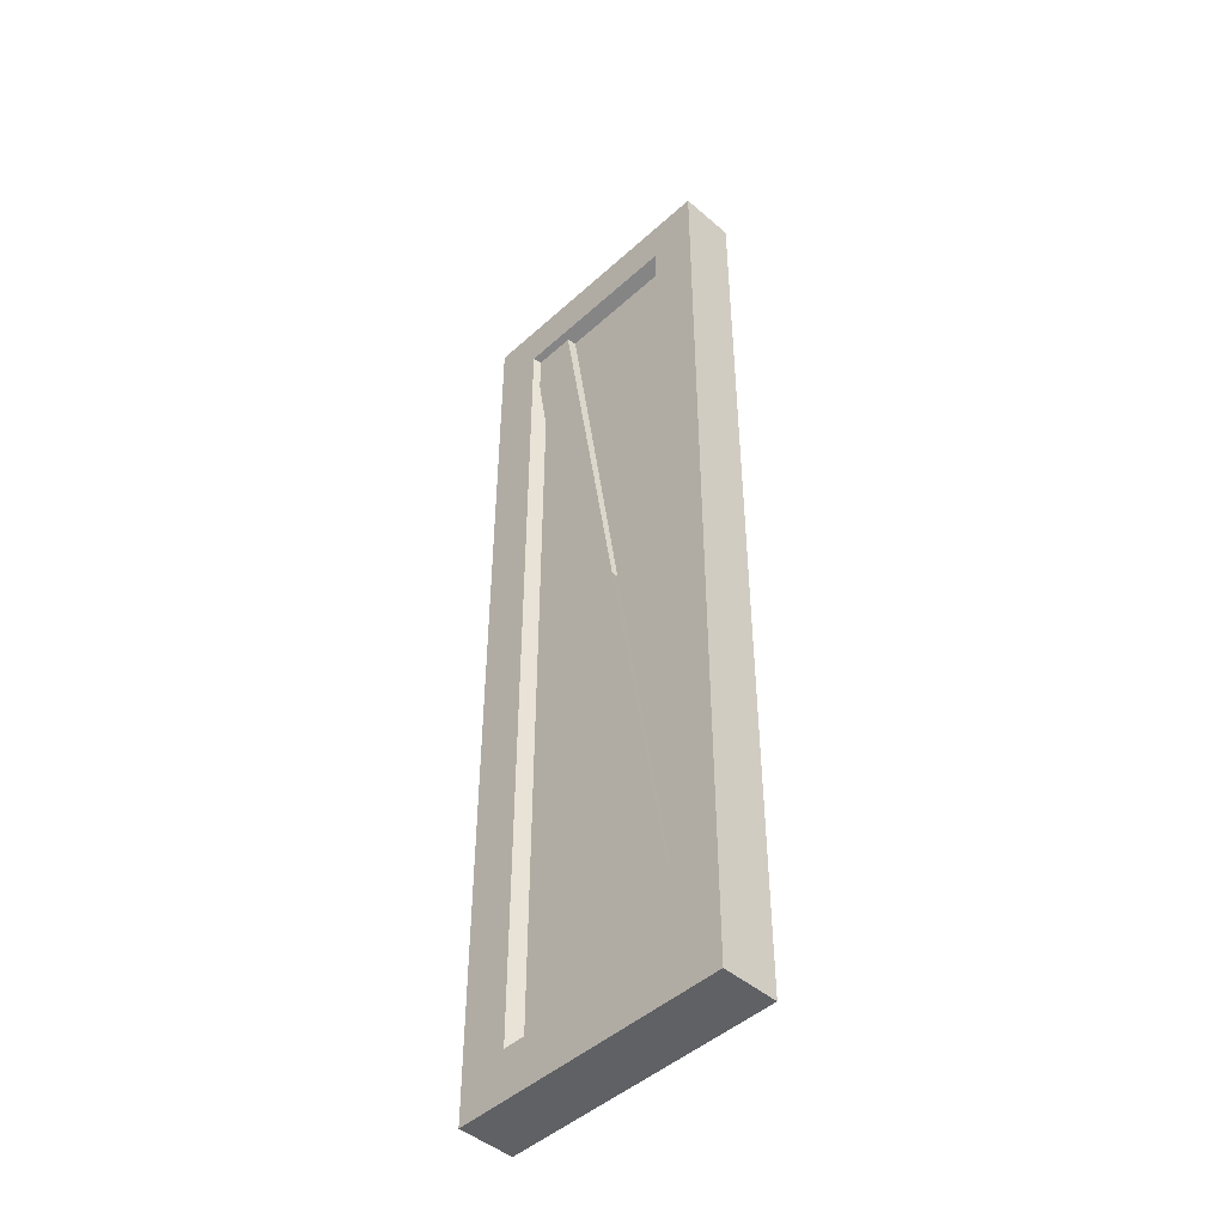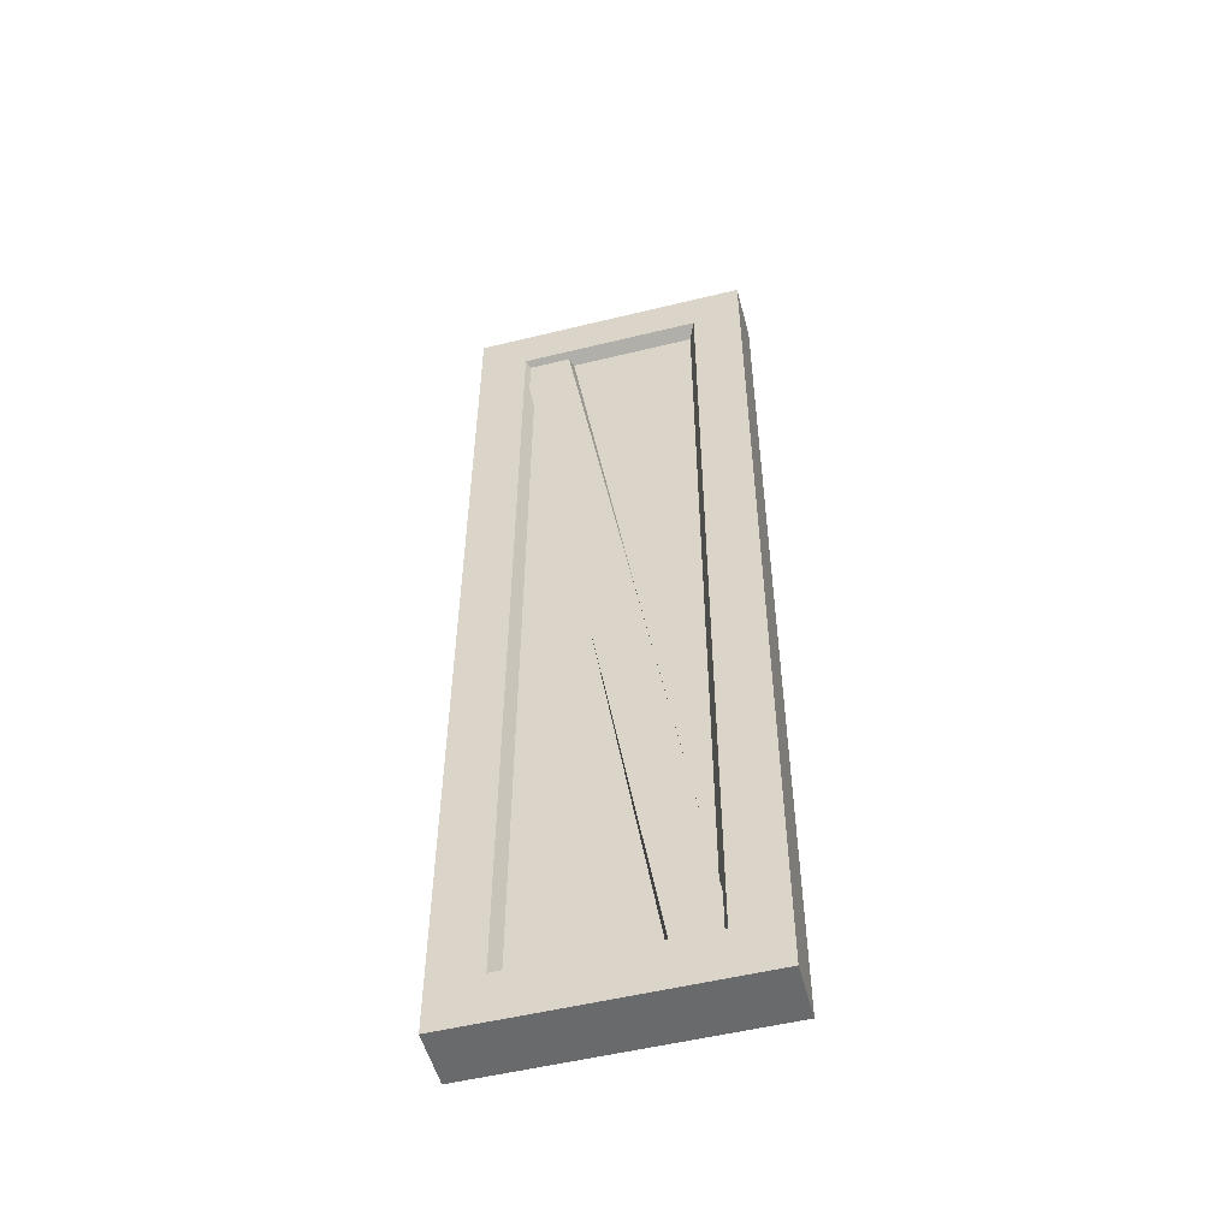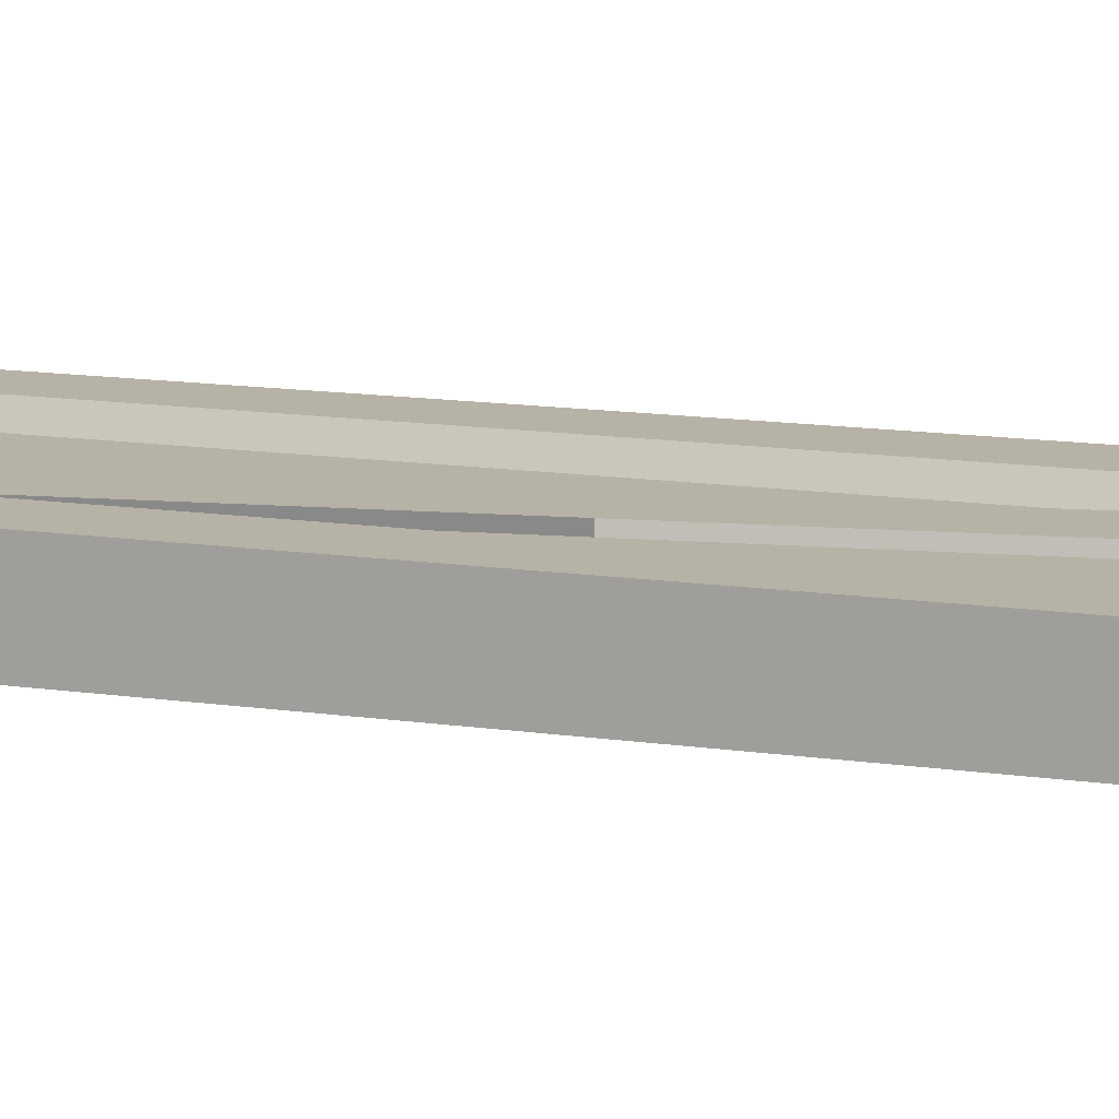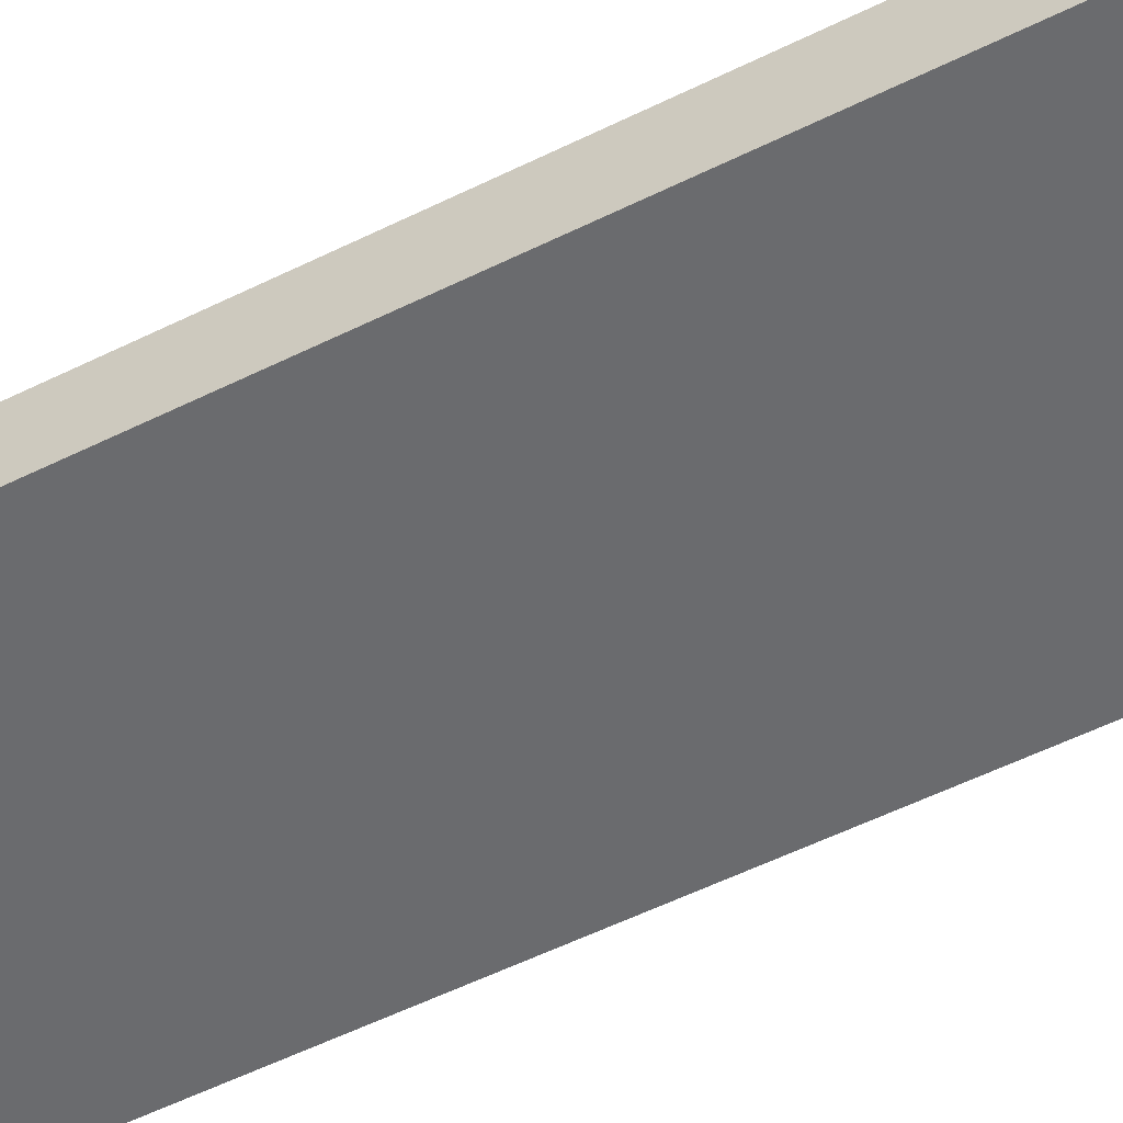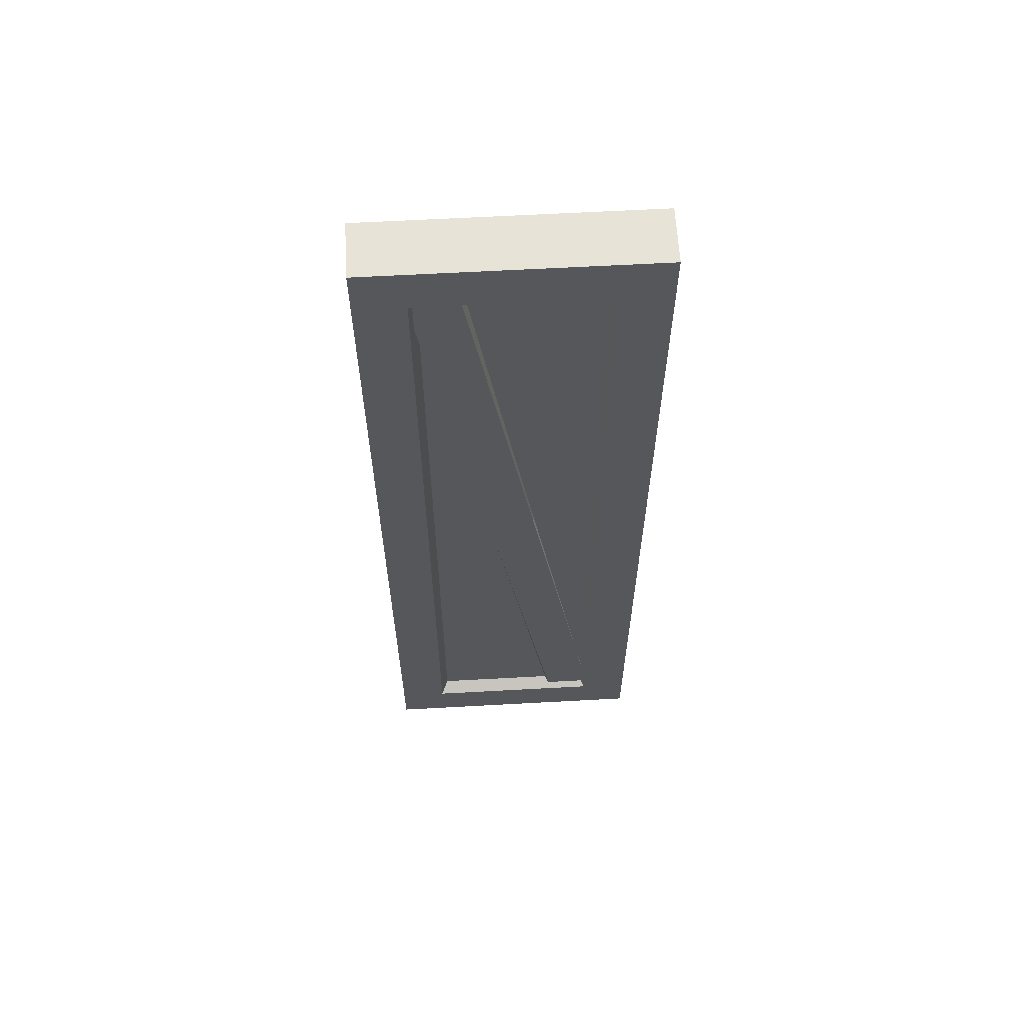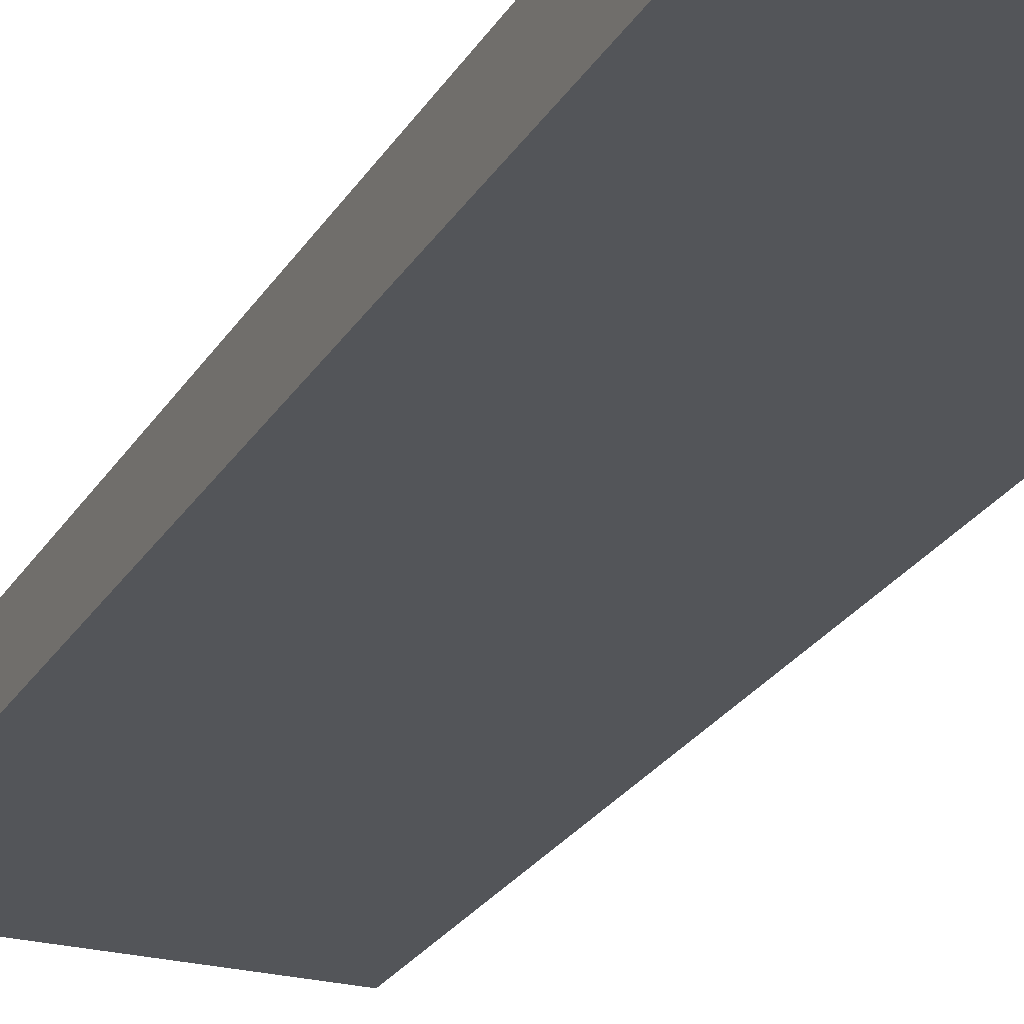
<metadata>
{"format":"obj","ext":"obj","renderer":"f3d","projection":"perspective","resolution":1024,"background":"white","views":[{"elev":-46.6,"azim":45.7,"up":"+Y"},{"elev":-52.9,"azim":14.7,"up":"+Y"},{"elev":12.3,"azim":-70.0,"up":"+Z"},{"elev":-53.4,"azim":118.1,"up":"+Z"},{"elev":62.4,"azim":-3.2,"up":"+Y"},{"elev":-24.1,"azim":156.6,"up":"+Z"}]}
</metadata>
<code>
o DoorA_Cube.021
v -0.2173 -1.051 0.06667
v -0.2753 -1.109 0.06667
v -0.2086 -1.042 0.05001
v -0.1173 -1.051 0.06667
v -0.2173 -0.9506 0.06667
v -0.2173 0.9506 0.06667
v -0.2753 -1.009 0.06667
v -0.2086 -0.9419 0.05001
v -0.2086 0.9419 0.05001
v -0.1999 -0.9333 0.03334
v -0.1999 0.9333 0.03334
v -0.1999 -1.033 0.03334
v -0.09993 -1.033 0.03334
v -0.05 -0.05 0.03334
v 0.09993 -1.033 0.03334
v -0.05 -0.05 0.05001
v 0.1086 -1.042 0.05001
v -0 -0 0.05001
v -0.2086 1.042 0.05001
v 0.2086 -1.042 0.05001
v 0.05 0.05 0.05001
v 0.2086 -0.9419 0.05001
v -0.1086 1.042 0.05001
v 0.05 0.05 0.03334
v 0.1999 -0.9333 0.03334
v -0.09993 1.033 0.03334
v 0.1999 1.033 0.03334
v 0.2086 1.042 0.05001
v 0.09993 1.033 0.03334
v 0.1999 0.9333 0.03334
v 0.2086 0.9419 0.05001
v 0.2173 0.9506 0.06667
v 0.2173 1.051 0.06667
v 0.2753 1.009 0.06667
v 0.2173 -0.9506 0.06667
v 0.2173 -1.051 0.06667
v 0.2753 -1.009 0.06667
v 0.2753 -1.109 0.06667
v 0.3333 -1.067 0.06667
v 0.3333 -1.167 0.06667
v 0.3333 1.067 0.06667
v 0.3333 -1.067 -0.06666
v 0.3333 -1.167 -0.06666
v 0.3333 1.067 -0.06666
v 0.2333 -1.067 -0.06666
v 0.2333 -1.167 -0.06666
v 0.2333 1.067 -0.06666
v -0.2333 -1.067 -0.06666
v -0.2333 -1.167 -0.06666
v -0.2333 1.067 -0.06666
v -0.3333 -1.067 -0.06666
v -0.3333 -1.167 -0.06666
v -0.3333 1.067 -0.06666
v -0.3333 -1.067 0.06667
v -0.3333 1.067 0.06667
v -0.3333 -1.167 0.06667
v -0.2333 -1.167 0.06667
v -0.1753 -1.109 0.06667
v 0.2333 -1.167 0.06667
v 0.1753 -1.109 0.06667
v 0.1173 -1.051 0.06667
v -0.3333 1.167 0.06667
v -0.2753 1.009 0.06667
v -0.2753 1.109 0.06667
v -0.2173 1.051 0.06667
v -0.1753 1.109 0.06667
v 0.1753 1.109 0.06667
v -0.1173 1.051 0.06667
v -0.2333 1.167 0.06667
v 0.2333 1.167 0.06667
v -0.2333 1.167 -0.06666
v -0.3333 1.167 -0.06666
v 0.2333 1.167 -0.06666
v 0.3333 1.167 -0.06666
v 0.3333 1.167 0.06667
v 0.2753 1.109 0.06667
v 0.1173 1.051 0.06667
v 0.1086 1.042 0.05001
v -0.1086 -1.042 0.05001
f 1 5 7 2
f 4 1 2 58
f 1 4 79 3
f 5 1 3 8
f 6 5 8 9
f 5 6 63 7
f 9 8 10 11
f 8 3 12 10
f 14 11 10 12
f 3 79 13 12
f 15 14 12 13
f 14 16 9 11
f 15 17 16 14
f 16 17 20 18
f 9 16 18 19
f 21 23 19 18
f 22 21 18 20
f 24 21 22 25
f 26 23 21 24
f 24 25 30 27
f 26 24 27 29
f 28 78 29 27
f 31 28 27 30
f 22 31 30 25
f 32 33 28 31
f 35 32 31 22
f 33 32 34 76
f 32 35 37 34
f 36 35 22 20
f 35 36 38 37
f 34 37 39 41
f 37 38 40 39
f 43 42 39 40
f 42 44 41 39
f 46 45 42 43
f 45 47 44 42
f 49 48 45 46
f 48 50 47 45
f 52 51 48 49
f 51 53 50 48
f 56 54 51 52
f 54 55 53 51
f 7 63 55 54
f 2 7 54 56
f 52 49 57 56
f 58 2 56 57
f 60 58 57 59
f 49 46 59 57
f 38 60 59 40
f 46 43 40 59
f 36 61 60 38
f 61 4 58 60
f 61 36 20 17
f 4 61 17 79
f 63 64 62 55
f 55 62 72 53
f 6 65 64 63
f 64 66 69 62
f 65 68 66 64
f 66 67 70 69
f 68 77 67 66
f 71 72 62 69
f 73 71 69 70
f 53 72 71 50
f 50 71 73 47
f 74 73 70 75
f 47 73 74 44
f 44 74 75 41
f 76 34 41 75
f 67 76 75 70
f 77 33 76 67
f 68 65 19 23
f 77 68 23 78
f 33 77 78 28
f 78 23 26 29
f 65 6 9 19
f 79 17 15 13

</code>
